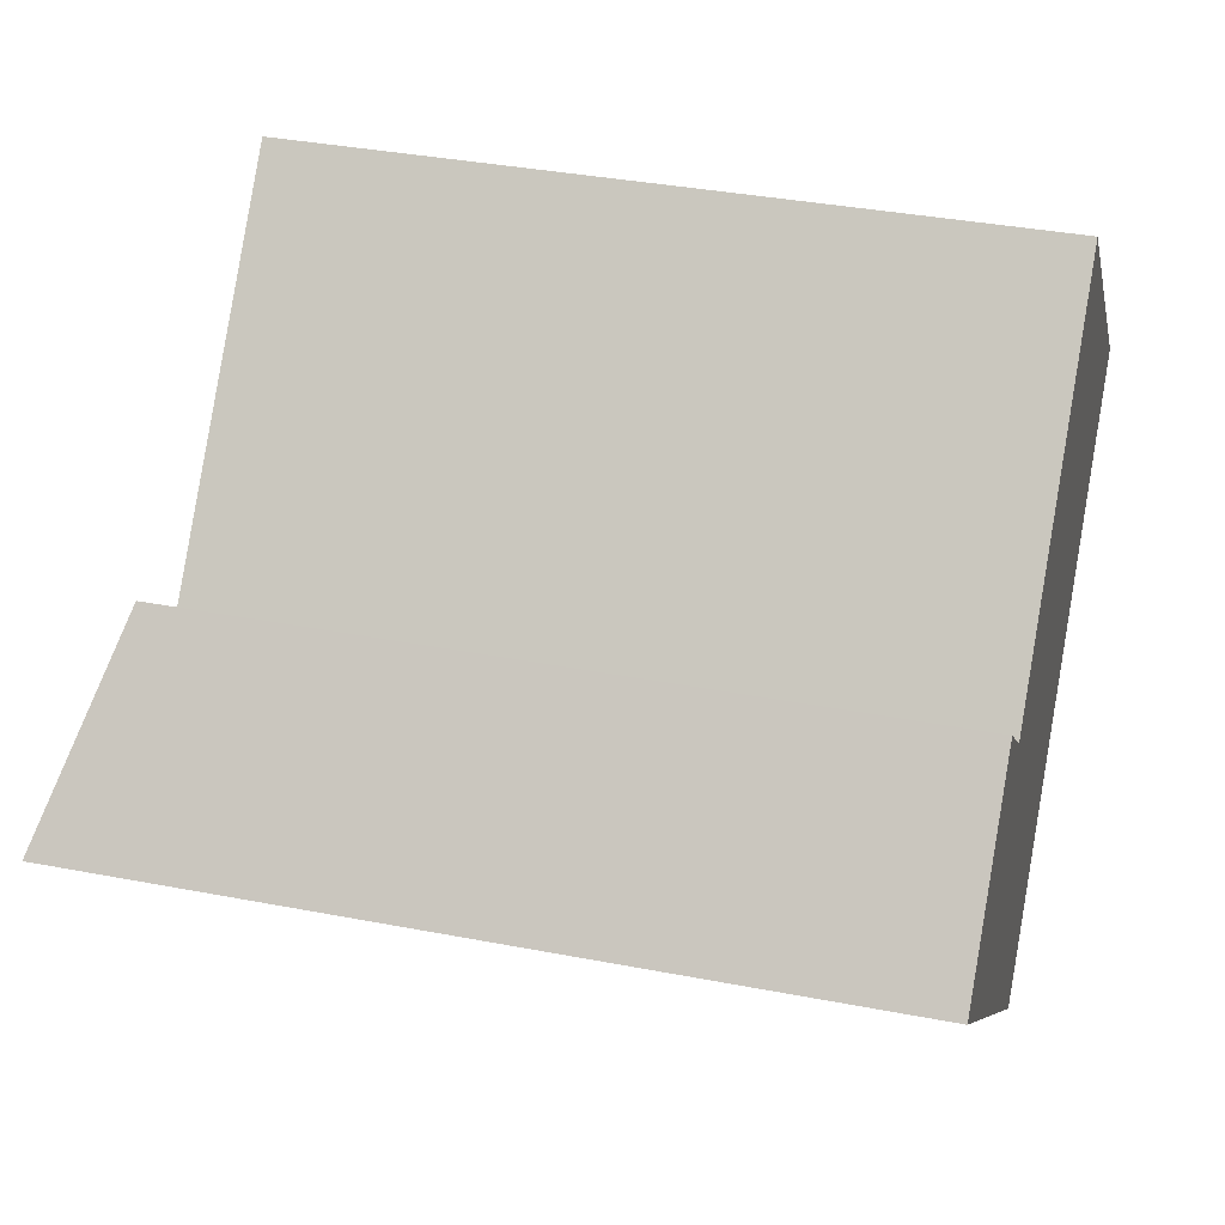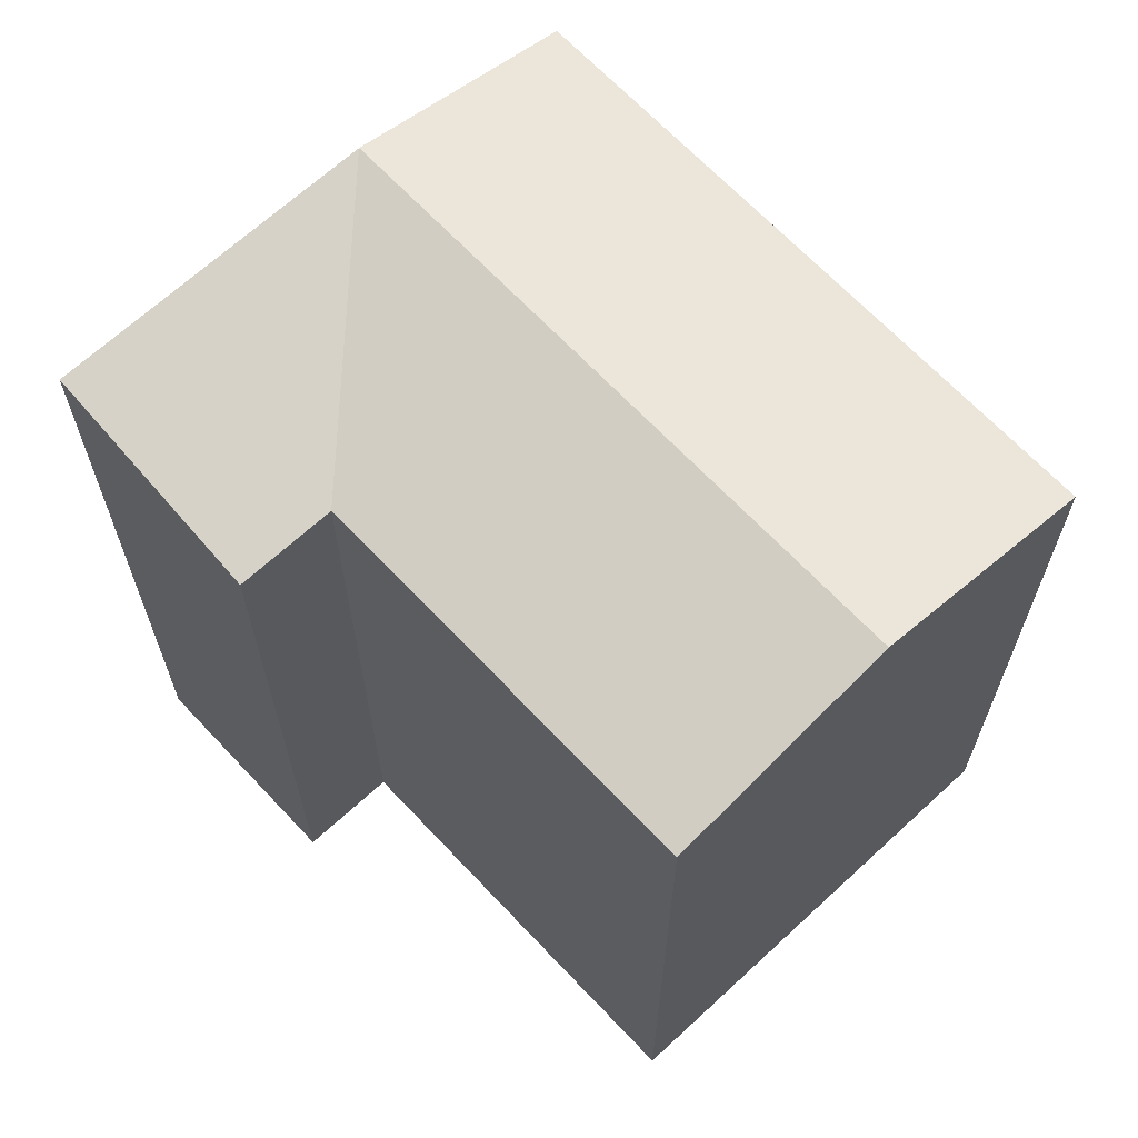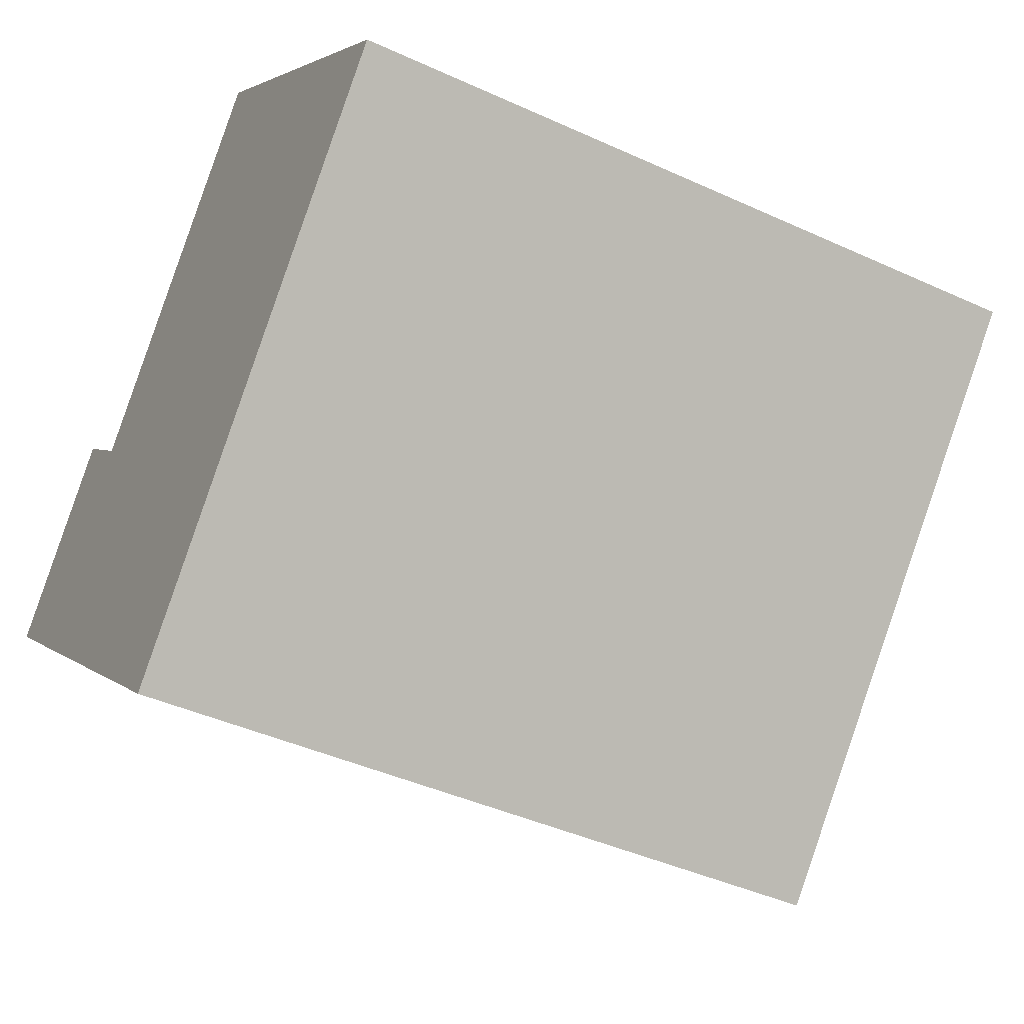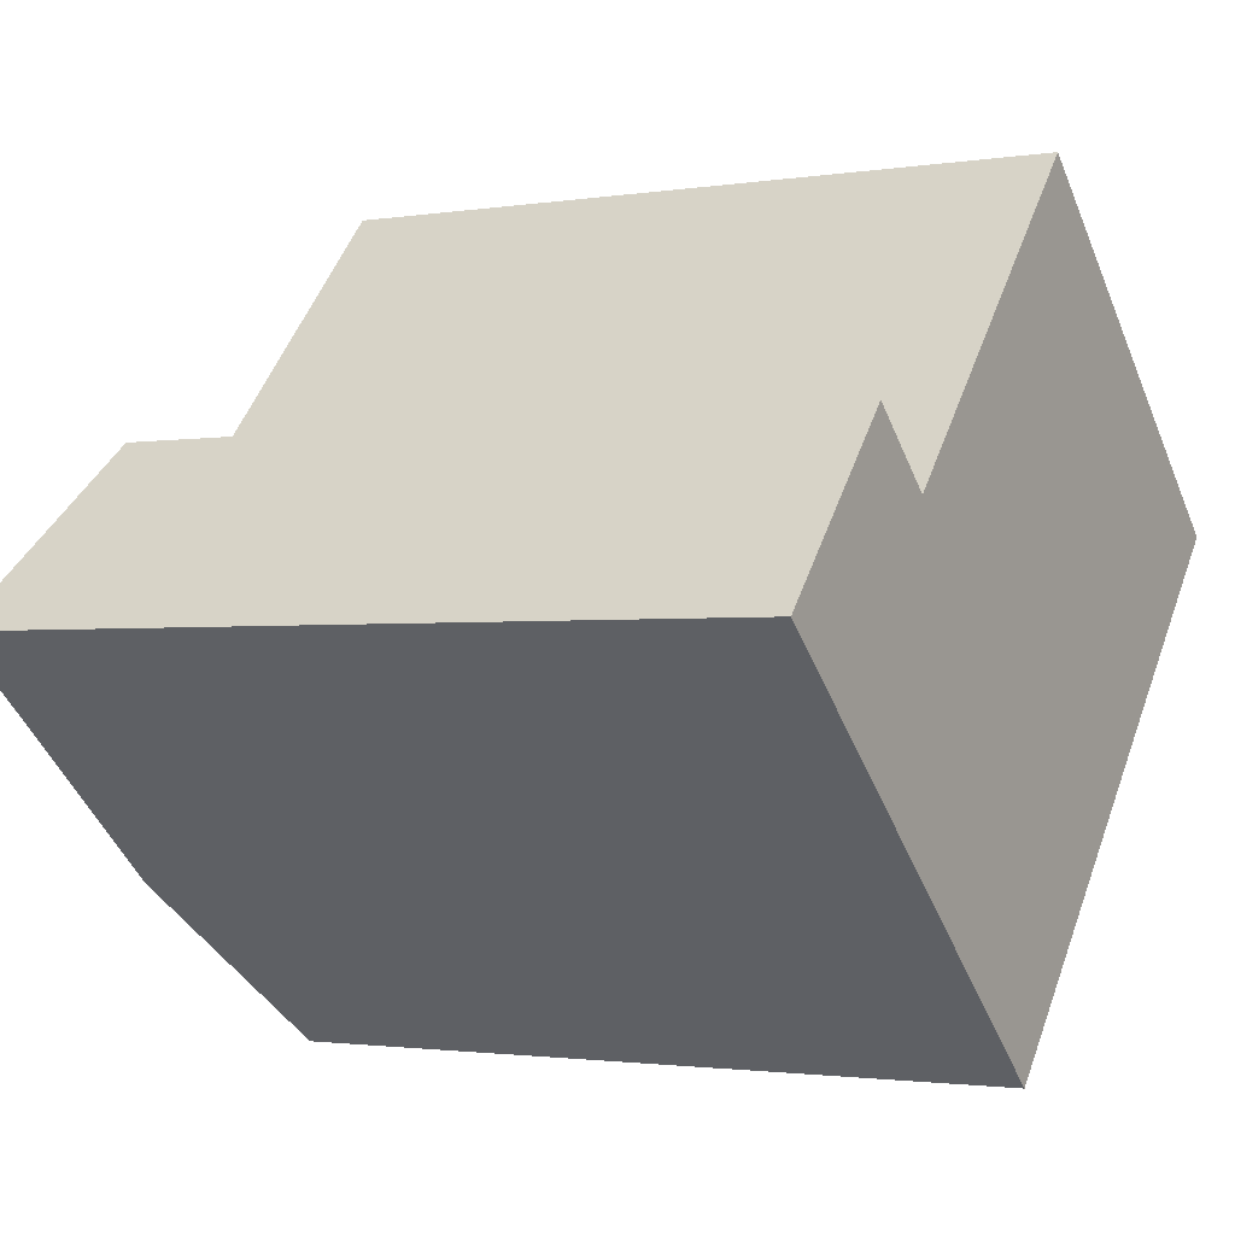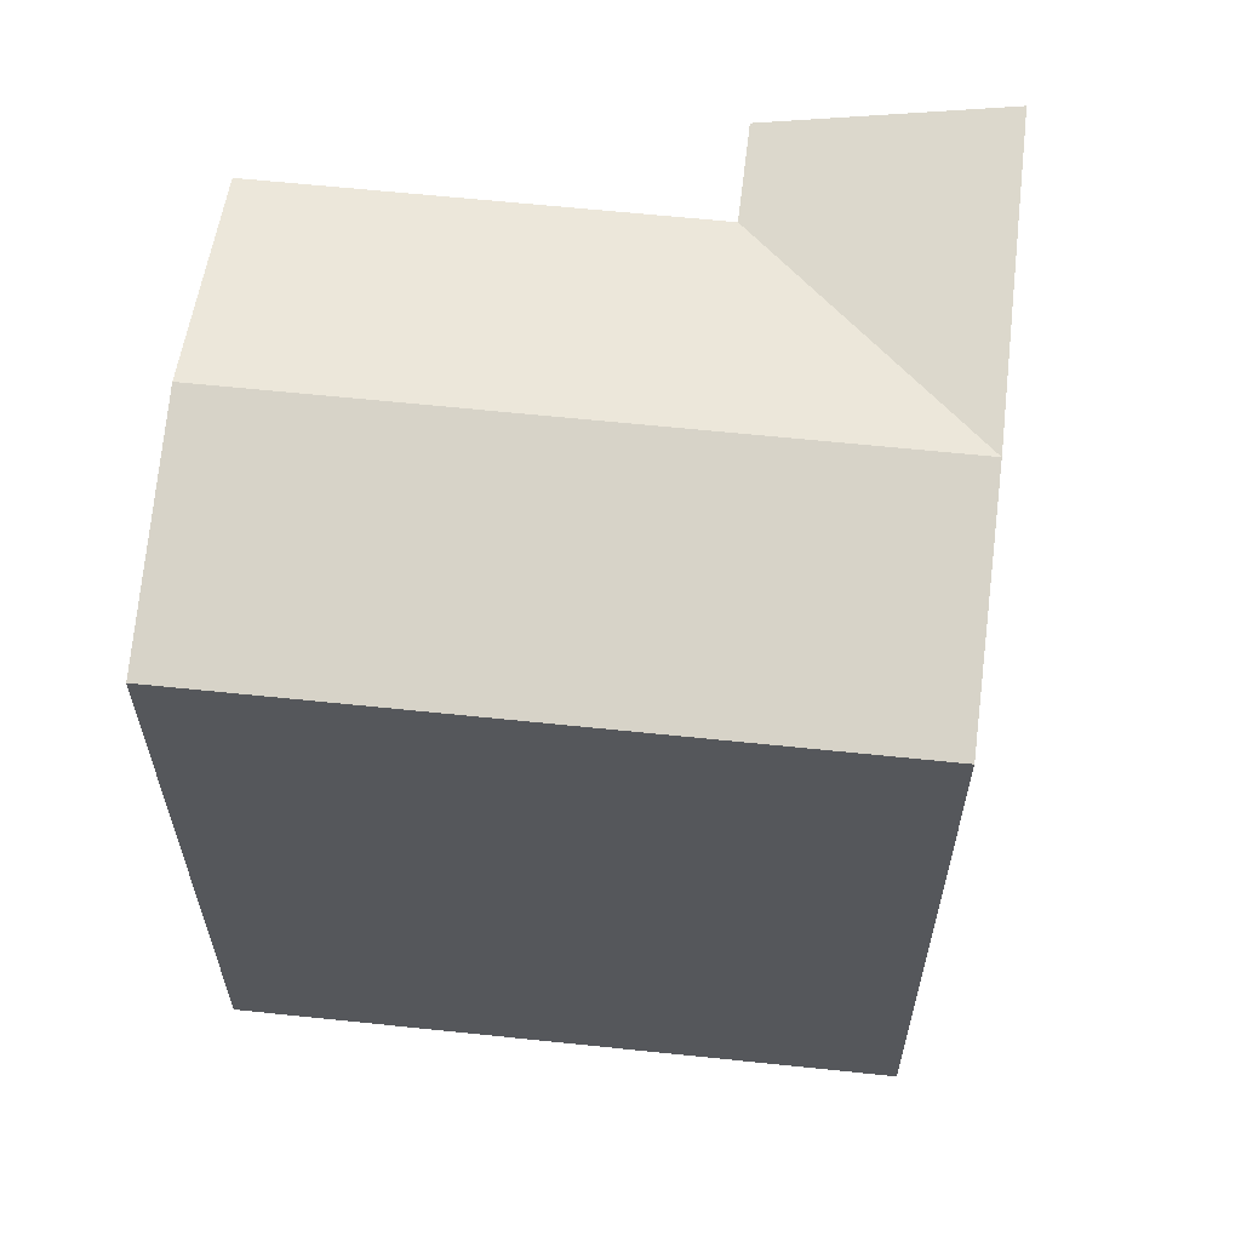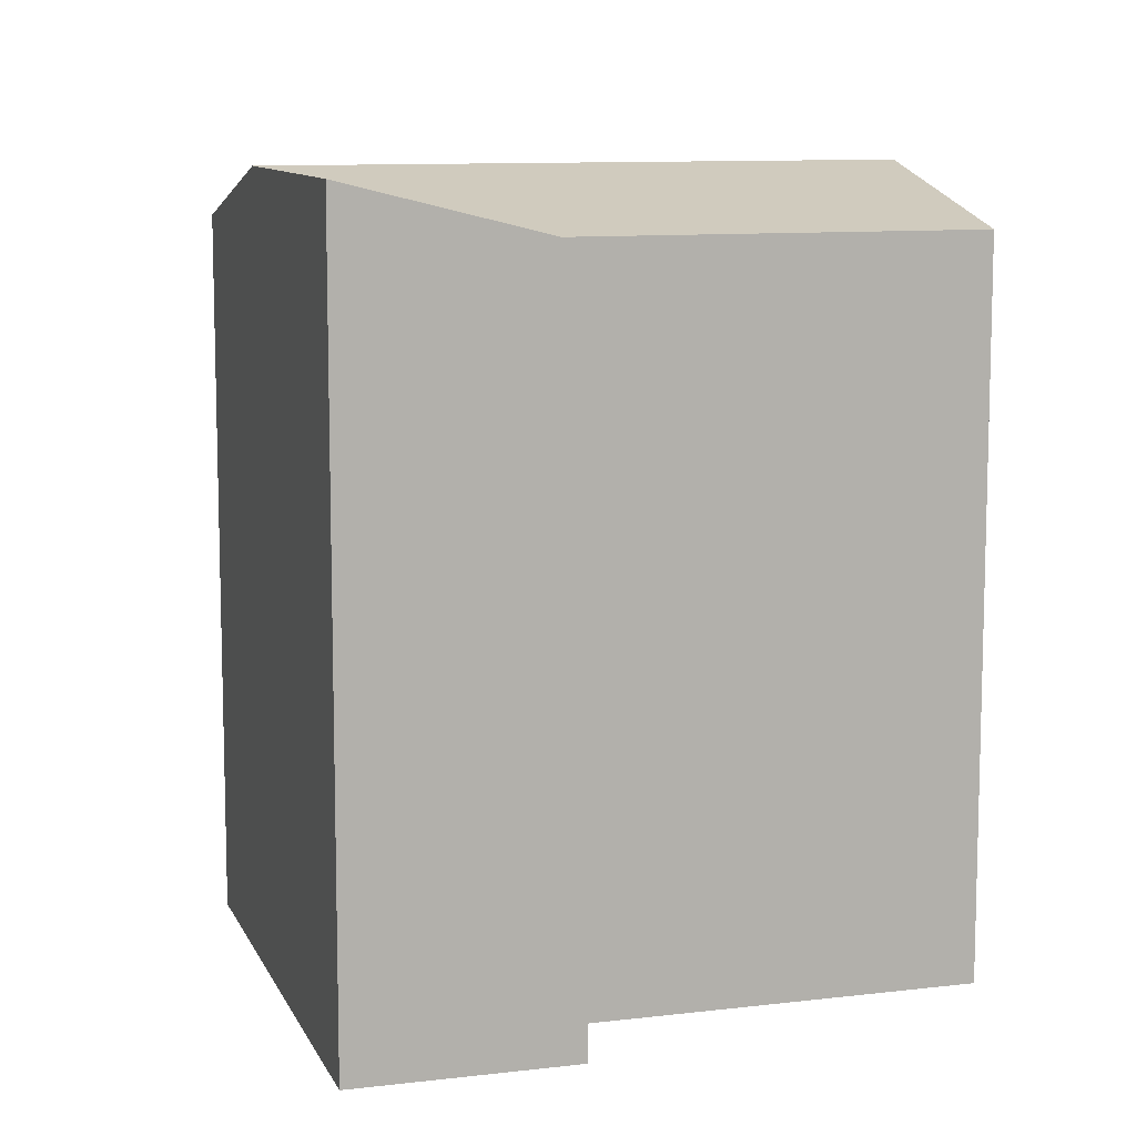
<metadata>
{"format":"obj","ext":"obj","renderer":"f3d","projection":"perspective","resolution":1024,"background":"white","views":[{"elev":36.2,"azim":-75.8,"up":"+Z"},{"elev":67.1,"azim":-1.1,"up":"+Y"},{"elev":-42.5,"azim":61.3,"up":"+Z"},{"elev":-1.8,"azim":-60.0,"up":"+Z"},{"elev":62.8,"azim":138.3,"up":"+Y"},{"elev":10.1,"azim":-65.0,"up":"+Y"}]}
</metadata>
<code>
v  11.29 19.15 -10.01
v  10.65 20.65 -1.467
v  15.3 19.15 -5.592
v  6.635 20.65 -5.882
v  5.992 19.15 2.659
v  1.981 20.65 -1.756
v  13.49 19.15 10.92
v  18.13 20.65 6.776
v  22.77 19.15 2.634
v  3.994 19.15 4.43
v  0.0004407 20.65 -0.0006544
v  11.29 6.127e-16 -10.01
v  5.992 -1.628e-16 2.659
v  1.981 1.075e-16 -1.756
v  15.3 3.424e-16 -5.591
v  13.49 -6.685e-16 10.92
v  22.77 -1.613e-16 2.634
v  3.994 -2.713e-16 4.431
v  0 0 0
g defaultobject
f 1 2 3
f 2 1 4
f 2 4 5
f 4 6 5
f 2 7 8
f 7 2 5
f 3 8 9
f 8 3 2
f 10 6 11
f 6 10 5
f 12 13 14
f 13 12 15
f 16 15 17
f 15 16 13
f 14 18 19
f 18 14 13
f 11 14 19
f 14 11 6
f 13 10 18
f 10 13 5
f 10 19 18
f 19 10 11
f 6 12 14
f 12 6 1
f 1 6 4
f 12 3 15
f 3 12 1
f 9 16 17
f 16 9 7
f 7 9 8
f 7 13 16
f 13 7 5
f 15 9 17
f 9 15 3

</code>
